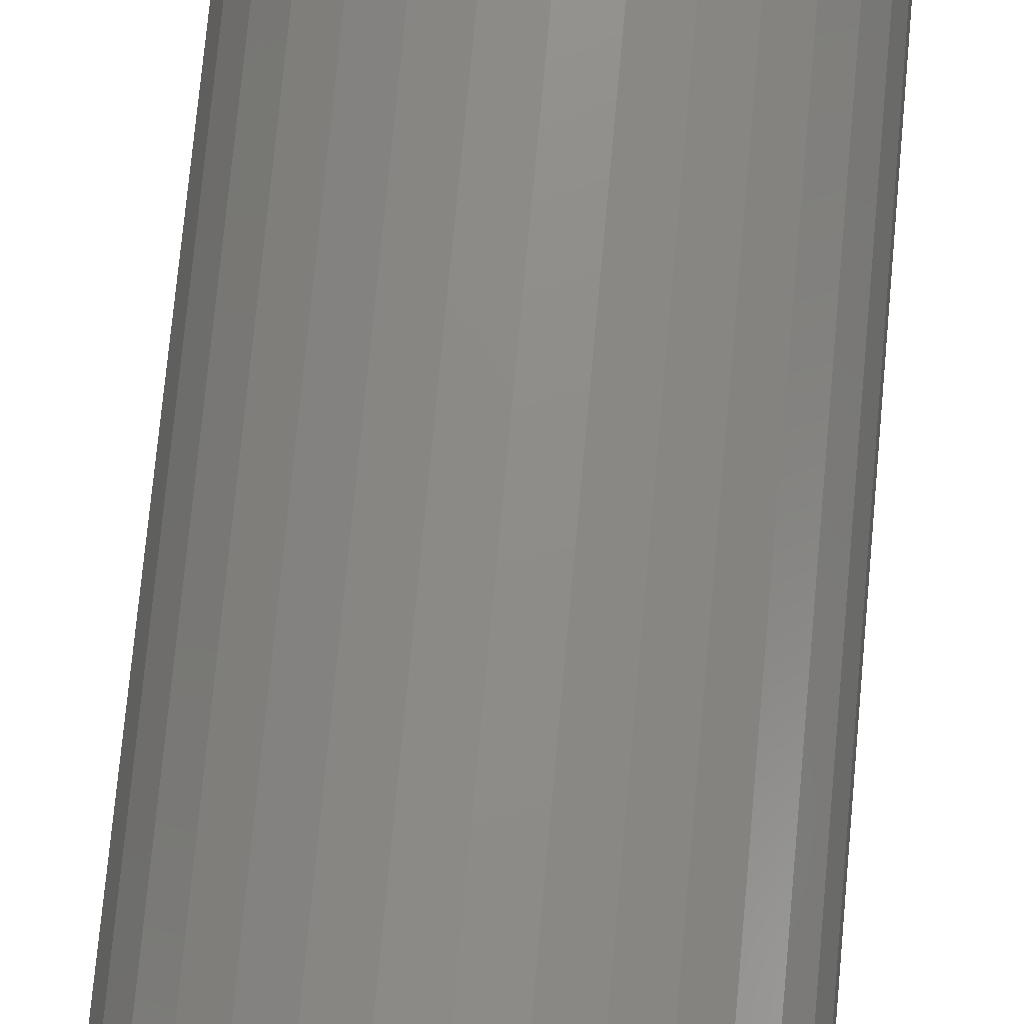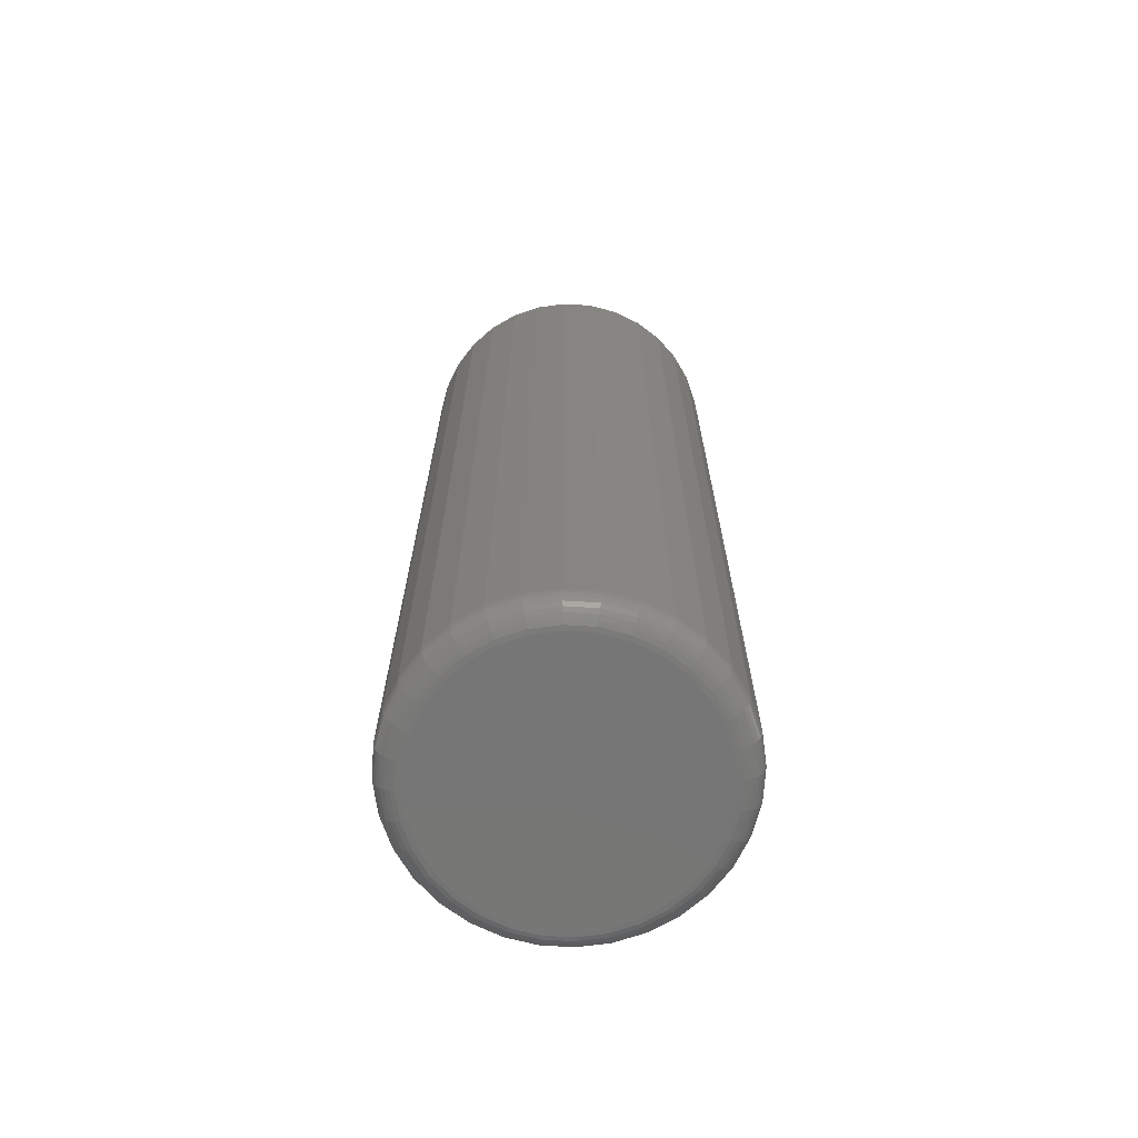
<metadata>
{"format":"stl","ext":"stl","renderer":"f3d","projection":"perspective","resolution":1024,"background":"white","views":[{"elev":74.1,"azim":5.3,"up":"+Z"},{"elev":-68.9,"azim":170.8,"up":"+Y"}]}
</metadata>
<code>
# stl→obj: 320 verts, 636 faces
v -0.04221 -0.75 0.2056
v 0.03958 -0.75 0.2056
v -0.001316 -0.75 0.2096
v -0.08153 -0.75 0.1937
v 0.0789 -0.75 0.1937
v 0.0789 -0.75 -0.1937
v -0.04221 -0.75 -0.2056
v 0.03958 -0.75 -0.2056
v -0.001316 -0.75 -0.2096
v 0.1151 -0.75 0.1743
v -0.1178 -0.75 0.1743
v 0.1469 -0.75 0.1482
v -0.1495 -0.75 0.1482
v 0.173 -0.75 0.1165
v -0.1756 -0.75 0.1165
v 0.1923 -0.75 0.08022
v -0.195 -0.75 0.08022
v 0.2043 -0.75 0.0409
v -0.2069 -0.75 0.0409
v 0.2083 -0.75 -3.105e-16
v -0.2109 -0.75 7.147e-17
v 0.2043 -0.75 -0.0409
v -0.2069 -0.75 -0.0409
v 0.1923 -0.75 -0.08022
v -0.195 -0.75 -0.08022
v 0.173 -0.75 -0.1165
v -0.1756 -0.75 -0.1165
v 0.1469 -0.75 -0.1482
v -0.1495 -0.75 -0.1482
v 0.1151 -0.75 -0.1743
v -0.1178 -0.75 -0.1743
v -0.08153 -0.75 -0.1937
v 0.2474 0.75 -3.046e-17
v 0.2474 -0.7109 -3.122e-16
v 0.2426 0.75 -0.04852
v 0.2426 -0.7109 -0.04852
v 0.2284 0.75 -0.09517
v 0.2284 -0.7109 -0.09517
v 0.2055 0.75 -0.1382
v 0.2055 -0.7109 -0.1382
v 0.1745 0.75 -0.1758
v 0.1745 -0.7109 -0.1758
v 0.1368 0.75 -0.2068
v 0.1368 -0.7109 -0.2068
v 0.09385 0.75 -0.2298
v 0.09385 -0.7109 -0.2298
v 0.0472 0.75 -0.2439
v 0.0472 -0.7109 -0.2439
v -0.001316 0.75 -0.2487
v -0.001316 -0.7109 -0.2487
v -0.04983 0.75 -0.2439
v -0.04983 -0.7109 -0.2439
v -0.09648 0.75 -0.2298
v -0.09648 -0.7109 -0.2298
v -0.1395 0.75 -0.2068
v -0.1395 -0.7109 -0.2068
v -0.1772 0.75 -0.1758
v -0.1772 -0.7109 -0.1758
v -0.2081 0.75 -0.1382
v -0.2081 -0.7109 -0.1382
v -0.2311 0.75 -0.09517
v -0.2311 -0.7109 -0.09517
v -0.2452 0.75 -0.04852
v -0.2452 -0.7109 -0.04852
v -0.25 0.75 3.045e-17
v -0.25 -0.7109 3.045e-17
v -0.2452 0.75 0.04852
v -0.2452 -0.7109 0.04852
v -0.2311 0.75 0.09517
v -0.2311 -0.7109 0.09517
v -0.2081 0.75 0.1382
v -0.2081 -0.7109 0.1382
v -0.1772 0.75 0.1758
v -0.1772 -0.7109 0.1758
v -0.1395 0.75 0.2068
v -0.1395 -0.7109 0.2068
v -0.09648 0.75 0.2298
v -0.09648 -0.7109 0.2298
v -0.04983 0.75 0.2439
v -0.04983 -0.7109 0.2439
v -0.001316 0.75 0.2487
v -0.001316 -0.7109 0.2487
v 0.0472 0.75 0.2439
v 0.0472 -0.7109 0.2439
v 0.09385 0.75 0.2298
v 0.09385 -0.7109 0.2298
v 0.1368 0.75 0.2068
v 0.1368 -0.7109 0.2068
v 0.1745 0.75 0.1758
v 0.1745 -0.7109 0.1758
v 0.2055 0.75 0.1382
v 0.2055 -0.7109 0.1382
v 0.2284 0.75 0.09517
v 0.2284 -0.7109 0.09517
v 0.2426 0.75 0.04852
v 0.2426 -0.7109 0.04852
v 0.2159 -0.7492 -1.388e-17
v 0.2118 -0.7492 -0.04238
v 0.2233 -0.747 -1.388e-17
v 0.2189 -0.747 -0.04381
v 0.23 -0.7434 -1.388e-17
v 0.2256 -0.7434 -0.04513
v 0.2359 -0.7386 -2.776e-17
v 0.2314 -0.7386 -0.04628
v 0.2408 -0.7326 -1.388e-17
v 0.2361 -0.7326 -0.04723
v 0.2444 -0.7259 -2.776e-17
v 0.2397 -0.7259 -0.04794
v 0.2466 -0.7186 -2.776e-17
v 0.2419 -0.7186 -0.04837
v -0.2144 -0.7492 -0.04238
v -0.2186 -0.7492 1.249e-16
v -0.2216 -0.747 -0.04381
v -0.2259 -0.747 1.11e-16
v -0.2282 -0.7434 -0.04513
v -0.2326 -0.7434 1.11e-16
v -0.234 -0.7386 -0.04628
v -0.2386 -0.7386 1.11e-16
v -0.2388 -0.7326 -0.04723
v -0.2434 -0.7326 1.11e-16
v -0.2423 -0.7259 -0.04794
v -0.247 -0.7259 1.11e-16
v -0.2445 -0.7186 -0.04837
v -0.2492 -0.7186 1.249e-16
v -0.202 -0.7492 -0.08314
v -0.2088 -0.747 -0.08594
v -0.215 -0.7434 -0.08852
v -0.2205 -0.7386 -0.09079
v -0.225 -0.7326 -0.09265
v -0.2283 -0.7259 -0.09403
v -0.2304 -0.7186 -0.09488
v -0.1819 -0.7492 -0.1207
v -0.188 -0.747 -0.1248
v -0.1937 -0.7434 -0.1285
v -0.1986 -0.7386 -0.1318
v -0.2026 -0.7326 -0.1345
v -0.2056 -0.7259 -0.1365
v -0.2075 -0.7186 -0.1377
v -0.1549 -0.7492 -0.1536
v -0.1601 -0.747 -0.1588
v -0.1649 -0.7434 -0.1636
v -0.1691 -0.7386 -0.1678
v -0.1725 -0.7326 -0.1712
v -0.1751 -0.7259 -0.1737
v -0.1766 -0.7186 -0.1753
v -0.122 -0.7492 -0.1806
v -0.1261 -0.747 -0.1867
v -0.1298 -0.7434 -0.1923
v -0.1331 -0.7386 -0.1973
v -0.1358 -0.7326 -0.2013
v -0.1378 -0.7259 -0.2043
v -0.1391 -0.7186 -0.2061
v -0.08445 -0.7492 -0.2007
v -0.08726 -0.747 -0.2075
v -0.08984 -0.7434 -0.2137
v -0.0921 -0.7386 -0.2192
v -0.09396 -0.7326 -0.2237
v -0.09535 -0.7259 -0.227
v -0.0962 -0.7186 -0.2291
v -0.0437 -0.7492 -0.2131
v -0.04513 -0.747 -0.2203
v -0.04644 -0.7434 -0.2269
v -0.0476 -0.7386 -0.2327
v -0.04855 -0.7326 -0.2374
v -0.04925 -0.7259 -0.241
v -0.04969 -0.7186 -0.2432
v -0.001316 -0.7492 -0.2172
v -0.001316 -0.747 -0.2246
v -0.001316 -0.7434 -0.2313
v -0.001316 -0.7386 -0.2372
v -0.001316 -0.7326 -0.2421
v -0.001316 -0.7259 -0.2457
v -0.001316 -0.7186 -0.2479
v 0.04107 -0.7492 -0.2131
v 0.0425 -0.747 -0.2203
v 0.04381 -0.7434 -0.2269
v 0.04497 -0.7386 -0.2327
v 0.04592 -0.7326 -0.2374
v 0.04662 -0.7259 -0.241
v 0.04705 -0.7186 -0.2432
v 0.08182 -0.7492 -0.2007
v 0.08462 -0.747 -0.2075
v 0.08721 -0.7434 -0.2137
v 0.08947 -0.7386 -0.2192
v 0.09133 -0.7326 -0.2237
v 0.09271 -0.7259 -0.227
v 0.09356 -0.7186 -0.2291
v 0.1194 -0.7492 -0.1806
v 0.1234 -0.747 -0.1867
v 0.1272 -0.7434 -0.1923
v 0.1305 -0.7386 -0.1973
v 0.1332 -0.7326 -0.2013
v 0.1352 -0.7259 -0.2043
v 0.1364 -0.7186 -0.2061
v 0.1523 -0.7492 -0.1536
v 0.1575 -0.747 -0.1588
v 0.1623 -0.7434 -0.1636
v 0.1664 -0.7386 -0.1678
v 0.1699 -0.7326 -0.1712
v 0.1724 -0.7259 -0.1737
v 0.174 -0.7186 -0.1753
v 0.1793 -0.7492 -0.1207
v 0.1854 -0.747 -0.1248
v 0.191 -0.7434 -0.1285
v 0.1959 -0.7386 -0.1318
v 0.2 -0.7326 -0.1345
v 0.203 -0.7259 -0.1365
v 0.2048 -0.7186 -0.1377
v 0.1994 -0.7492 -0.08314
v 0.2062 -0.747 -0.08594
v 0.2124 -0.7434 -0.08852
v 0.2179 -0.7386 -0.09079
v 0.2224 -0.7326 -0.09265
v 0.2257 -0.7259 -0.09403
v 0.2277 -0.7186 -0.09488
v -0.2144 -0.7492 0.04238
v -0.2216 -0.747 0.04381
v -0.2282 -0.7434 0.04513
v -0.234 -0.7386 0.04628
v -0.2388 -0.7326 0.04723
v -0.2423 -0.7259 0.04794
v -0.2445 -0.7186 0.04837
v 0.2118 -0.7492 0.04238
v 0.2189 -0.747 0.04381
v 0.2256 -0.7434 0.04513
v 0.2314 -0.7386 0.04628
v 0.2361 -0.7326 0.04723
v 0.2397 -0.7259 0.04794
v 0.2419 -0.7186 0.04837
v 0.1994 -0.7492 0.08314
v 0.2062 -0.747 0.08594
v 0.2124 -0.7434 0.08852
v 0.2179 -0.7386 0.09079
v 0.2224 -0.7326 0.09265
v 0.2257 -0.7259 0.09403
v 0.2277 -0.7186 0.09488
v 0.1793 -0.7492 0.1207
v 0.1854 -0.747 0.1248
v 0.191 -0.7434 0.1285
v 0.1959 -0.7386 0.1318
v 0.2 -0.7326 0.1345
v 0.203 -0.7259 0.1365
v 0.2048 -0.7186 0.1377
v 0.1523 -0.7492 0.1536
v 0.1575 -0.747 0.1588
v 0.1623 -0.7434 0.1636
v 0.1664 -0.7386 0.1678
v 0.1699 -0.7326 0.1712
v 0.1724 -0.7259 0.1737
v 0.174 -0.7186 0.1753
v 0.1194 -0.7492 0.1806
v 0.1234 -0.747 0.1867
v 0.1272 -0.7434 0.1923
v 0.1305 -0.7386 0.1973
v 0.1332 -0.7326 0.2013
v 0.1352 -0.7259 0.2043
v 0.1364 -0.7186 0.2061
v 0.08182 -0.7492 0.2007
v 0.08462 -0.747 0.2075
v 0.08721 -0.7434 0.2137
v 0.08947 -0.7386 0.2192
v 0.09133 -0.7326 0.2237
v 0.09271 -0.7259 0.227
v 0.09356 -0.7186 0.2291
v 0.04107 -0.7492 0.2131
v 0.0425 -0.747 0.2203
v 0.04381 -0.7434 0.2269
v 0.04497 -0.7386 0.2327
v 0.04592 -0.7326 0.2374
v 0.04662 -0.7259 0.241
v 0.04705 -0.7186 0.2432
v -0.001316 -0.7492 0.2172
v -0.001316 -0.747 0.2246
v -0.001316 -0.7434 0.2313
v -0.001316 -0.7386 0.2372
v -0.001316 -0.7326 0.2421
v -0.001316 -0.7259 0.2457
v -0.001316 -0.7186 0.2479
v -0.0437 -0.7492 0.2131
v -0.04513 -0.747 0.2203
v -0.04644 -0.7434 0.2269
v -0.0476 -0.7386 0.2327
v -0.04855 -0.7326 0.2374
v -0.04925 -0.7259 0.241
v -0.04969 -0.7186 0.2432
v -0.08445 -0.7492 0.2007
v -0.08726 -0.747 0.2075
v -0.08984 -0.7434 0.2137
v -0.0921 -0.7386 0.2192
v -0.09396 -0.7326 0.2237
v -0.09535 -0.7259 0.227
v -0.0962 -0.7186 0.2291
v -0.122 -0.7492 0.1806
v -0.1261 -0.747 0.1867
v -0.1298 -0.7434 0.1923
v -0.1331 -0.7386 0.1973
v -0.1358 -0.7326 0.2013
v -0.1378 -0.7259 0.2043
v -0.1391 -0.7186 0.2061
v -0.1549 -0.7492 0.1536
v -0.1601 -0.747 0.1588
v -0.1649 -0.7434 0.1636
v -0.1691 -0.7386 0.1678
v -0.1725 -0.7326 0.1712
v -0.1751 -0.7259 0.1737
v -0.1766 -0.7186 0.1753
v -0.1819 -0.7492 0.1207
v -0.188 -0.747 0.1248
v -0.1937 -0.7434 0.1285
v -0.1986 -0.7386 0.1318
v -0.2026 -0.7326 0.1345
v -0.2056 -0.7259 0.1365
v -0.2075 -0.7186 0.1377
v -0.202 -0.7492 0.08314
v -0.2088 -0.747 0.08594
v -0.215 -0.7434 0.08852
v -0.2205 -0.7386 0.09079
v -0.225 -0.7326 0.09265
v -0.2283 -0.7259 0.09403
v -0.2304 -0.7186 0.09488
f 1 2 3
f 2 1 4
f 2 4 5
f 6 7 8
f 8 7 9
f 5 4 10
f 10 4 11
f 10 11 12
f 12 11 13
f 12 13 14
f 14 13 15
f 14 15 16
f 16 15 17
f 16 17 18
f 18 17 19
f 18 19 20
f 20 19 21
f 20 21 22
f 22 21 23
f 22 23 24
f 24 23 25
f 24 25 26
f 26 25 27
f 26 27 28
f 28 27 29
f 28 29 30
f 30 29 31
f 30 31 6
f 6 31 32
f 6 32 7
f 33 34 35
f 35 34 36
f 35 36 37
f 37 36 38
f 37 38 39
f 39 38 40
f 39 40 41
f 41 40 42
f 41 42 43
f 43 42 44
f 43 44 45
f 45 44 46
f 45 46 47
f 47 46 48
f 47 48 49
f 49 48 50
f 49 50 51
f 51 50 52
f 51 52 53
f 53 52 54
f 53 54 55
f 55 54 56
f 55 56 57
f 57 56 58
f 57 58 59
f 59 58 60
f 59 60 61
f 61 60 62
f 61 62 63
f 63 62 64
f 63 64 65
f 65 64 66
f 65 66 67
f 67 66 68
f 67 68 69
f 69 68 70
f 69 70 71
f 71 70 72
f 71 72 73
f 73 72 74
f 73 74 75
f 75 74 76
f 75 76 77
f 77 76 78
f 77 78 79
f 79 78 80
f 79 80 81
f 81 80 82
f 81 82 83
f 83 82 84
f 83 84 85
f 85 84 86
f 85 86 87
f 87 86 88
f 87 88 89
f 89 88 90
f 89 90 91
f 91 90 92
f 91 92 93
f 93 92 94
f 93 94 95
f 95 94 96
f 95 96 33
f 33 96 34
f 20 22 97
f 97 22 98
f 97 98 99
f 99 98 100
f 99 100 101
f 101 100 102
f 101 102 103
f 103 102 104
f 103 104 105
f 105 104 106
f 105 106 107
f 107 106 108
f 107 108 109
f 109 108 110
f 109 110 34
f 34 110 36
f 23 21 111
f 111 21 112
f 111 112 113
f 113 112 114
f 113 114 115
f 115 114 116
f 115 116 117
f 117 116 118
f 117 118 119
f 119 118 120
f 119 120 121
f 121 120 122
f 121 122 123
f 123 122 124
f 123 124 64
f 64 124 66
f 25 23 125
f 125 23 111
f 125 111 126
f 126 111 113
f 126 113 127
f 127 113 115
f 127 115 128
f 128 115 117
f 128 117 129
f 129 117 119
f 129 119 130
f 130 119 121
f 130 121 131
f 131 121 123
f 131 123 62
f 62 123 64
f 27 25 132
f 132 25 125
f 132 125 133
f 133 125 126
f 133 126 134
f 134 126 127
f 134 127 135
f 135 127 128
f 135 128 136
f 136 128 129
f 136 129 137
f 137 129 130
f 137 130 138
f 138 130 131
f 138 131 60
f 60 131 62
f 29 27 139
f 139 27 132
f 139 132 140
f 140 132 133
f 140 133 141
f 141 133 134
f 141 134 142
f 142 134 135
f 142 135 143
f 143 135 136
f 143 136 144
f 144 136 137
f 144 137 145
f 145 137 138
f 145 138 58
f 58 138 60
f 31 29 146
f 146 29 139
f 146 139 147
f 147 139 140
f 147 140 148
f 148 140 141
f 148 141 149
f 149 141 142
f 149 142 150
f 150 142 143
f 150 143 151
f 151 143 144
f 151 144 152
f 152 144 145
f 152 145 56
f 56 145 58
f 32 31 153
f 153 31 146
f 153 146 154
f 154 146 147
f 154 147 155
f 155 147 148
f 155 148 156
f 156 148 149
f 156 149 157
f 157 149 150
f 157 150 158
f 158 150 151
f 158 151 159
f 159 151 152
f 159 152 54
f 54 152 56
f 7 32 160
f 160 32 153
f 160 153 161
f 161 153 154
f 161 154 162
f 162 154 155
f 162 155 163
f 163 155 156
f 163 156 164
f 164 156 157
f 164 157 165
f 165 157 158
f 165 158 166
f 166 158 159
f 166 159 52
f 52 159 54
f 9 7 167
f 167 7 160
f 167 160 168
f 168 160 161
f 168 161 169
f 169 161 162
f 169 162 170
f 170 162 163
f 170 163 171
f 171 163 164
f 171 164 172
f 172 164 165
f 172 165 173
f 173 165 166
f 173 166 50
f 50 166 52
f 8 9 174
f 174 9 167
f 174 167 175
f 175 167 168
f 175 168 176
f 176 168 169
f 176 169 177
f 177 169 170
f 177 170 178
f 178 170 171
f 178 171 179
f 179 171 172
f 179 172 180
f 180 172 173
f 180 173 48
f 48 173 50
f 6 8 181
f 181 8 174
f 181 174 182
f 182 174 175
f 182 175 183
f 183 175 176
f 183 176 184
f 184 176 177
f 184 177 185
f 185 177 178
f 185 178 186
f 186 178 179
f 186 179 187
f 187 179 180
f 187 180 46
f 46 180 48
f 30 6 188
f 188 6 181
f 188 181 189
f 189 181 182
f 189 182 190
f 190 182 183
f 190 183 191
f 191 183 184
f 191 184 192
f 192 184 185
f 192 185 193
f 193 185 186
f 193 186 194
f 194 186 187
f 194 187 44
f 44 187 46
f 28 30 195
f 195 30 188
f 195 188 196
f 196 188 189
f 196 189 197
f 197 189 190
f 197 190 198
f 198 190 191
f 198 191 199
f 199 191 192
f 199 192 200
f 200 192 193
f 200 193 201
f 201 193 194
f 201 194 42
f 42 194 44
f 26 28 202
f 202 28 195
f 202 195 203
f 203 195 196
f 203 196 204
f 204 196 197
f 204 197 205
f 205 197 198
f 205 198 206
f 206 198 199
f 206 199 207
f 207 199 200
f 207 200 208
f 208 200 201
f 208 201 40
f 40 201 42
f 24 26 209
f 209 26 202
f 209 202 210
f 210 202 203
f 210 203 211
f 211 203 204
f 211 204 212
f 212 204 205
f 212 205 213
f 213 205 206
f 213 206 214
f 214 206 207
f 214 207 215
f 215 207 208
f 215 208 38
f 38 208 40
f 22 24 98
f 98 24 209
f 98 209 100
f 100 209 210
f 100 210 102
f 102 210 211
f 102 211 104
f 104 211 212
f 104 212 106
f 106 212 213
f 106 213 108
f 108 213 214
f 108 214 110
f 110 214 215
f 110 215 36
f 36 215 38
f 21 19 112
f 112 19 216
f 112 216 114
f 114 216 217
f 114 217 116
f 116 217 218
f 116 218 118
f 118 218 219
f 118 219 120
f 120 219 220
f 120 220 122
f 122 220 221
f 122 221 124
f 124 221 222
f 124 222 66
f 66 222 68
f 18 20 223
f 223 20 97
f 223 97 224
f 224 97 99
f 224 99 225
f 225 99 101
f 225 101 226
f 226 101 103
f 226 103 227
f 227 103 105
f 227 105 228
f 228 105 107
f 228 107 229
f 229 107 109
f 229 109 96
f 96 109 34
f 16 18 230
f 230 18 223
f 230 223 231
f 231 223 224
f 231 224 232
f 232 224 225
f 232 225 233
f 233 225 226
f 233 226 234
f 234 226 227
f 234 227 235
f 235 227 228
f 235 228 236
f 236 228 229
f 236 229 94
f 94 229 96
f 14 16 237
f 237 16 230
f 237 230 238
f 238 230 231
f 238 231 239
f 239 231 232
f 239 232 240
f 240 232 233
f 240 233 241
f 241 233 234
f 241 234 242
f 242 234 235
f 242 235 243
f 243 235 236
f 243 236 92
f 92 236 94
f 12 14 244
f 244 14 237
f 244 237 245
f 245 237 238
f 245 238 246
f 246 238 239
f 246 239 247
f 247 239 240
f 247 240 248
f 248 240 241
f 248 241 249
f 249 241 242
f 249 242 250
f 250 242 243
f 250 243 90
f 90 243 92
f 10 12 251
f 251 12 244
f 251 244 252
f 252 244 245
f 252 245 253
f 253 245 246
f 253 246 254
f 254 246 247
f 254 247 255
f 255 247 248
f 255 248 256
f 256 248 249
f 256 249 257
f 257 249 250
f 257 250 88
f 88 250 90
f 5 10 258
f 258 10 251
f 258 251 259
f 259 251 252
f 259 252 260
f 260 252 253
f 260 253 261
f 261 253 254
f 261 254 262
f 262 254 255
f 262 255 263
f 263 255 256
f 263 256 264
f 264 256 257
f 264 257 86
f 86 257 88
f 2 5 265
f 265 5 258
f 265 258 266
f 266 258 259
f 266 259 267
f 267 259 260
f 267 260 268
f 268 260 261
f 268 261 269
f 269 261 262
f 269 262 270
f 270 262 263
f 270 263 271
f 271 263 264
f 271 264 84
f 84 264 86
f 3 2 272
f 272 2 265
f 272 265 273
f 273 265 266
f 273 266 274
f 274 266 267
f 274 267 275
f 275 267 268
f 275 268 276
f 276 268 269
f 276 269 277
f 277 269 270
f 277 270 278
f 278 270 271
f 278 271 82
f 82 271 84
f 1 3 279
f 279 3 272
f 279 272 280
f 280 272 273
f 280 273 281
f 281 273 274
f 281 274 282
f 282 274 275
f 282 275 283
f 283 275 276
f 283 276 284
f 284 276 277
f 284 277 285
f 285 277 278
f 285 278 80
f 80 278 82
f 4 1 286
f 286 1 279
f 286 279 287
f 287 279 280
f 287 280 288
f 288 280 281
f 288 281 289
f 289 281 282
f 289 282 290
f 290 282 283
f 290 283 291
f 291 283 284
f 291 284 292
f 292 284 285
f 292 285 78
f 78 285 80
f 11 4 293
f 293 4 286
f 293 286 294
f 294 286 287
f 294 287 295
f 295 287 288
f 295 288 296
f 296 288 289
f 296 289 297
f 297 289 290
f 297 290 298
f 298 290 291
f 298 291 299
f 299 291 292
f 299 292 76
f 76 292 78
f 13 11 300
f 300 11 293
f 300 293 301
f 301 293 294
f 301 294 302
f 302 294 295
f 302 295 303
f 303 295 296
f 303 296 304
f 304 296 297
f 304 297 305
f 305 297 298
f 305 298 306
f 306 298 299
f 306 299 74
f 74 299 76
f 15 13 307
f 307 13 300
f 307 300 308
f 308 300 301
f 308 301 309
f 309 301 302
f 309 302 310
f 310 302 303
f 310 303 311
f 311 303 304
f 311 304 312
f 312 304 305
f 312 305 313
f 313 305 306
f 313 306 72
f 72 306 74
f 17 15 314
f 314 15 307
f 314 307 315
f 315 307 308
f 315 308 316
f 316 308 309
f 316 309 317
f 317 309 310
f 317 310 318
f 318 310 311
f 318 311 319
f 319 311 312
f 319 312 320
f 320 312 313
f 320 313 70
f 70 313 72
f 19 17 216
f 216 17 314
f 216 314 217
f 217 314 315
f 217 315 218
f 218 315 316
f 218 316 219
f 219 316 317
f 219 317 220
f 220 317 318
f 220 318 221
f 221 318 319
f 221 319 222
f 222 319 320
f 222 320 68
f 68 320 70
f 81 83 79
f 77 79 83
f 85 77 83
f 47 51 45
f 49 51 47
f 51 53 45
f 45 53 55
f 45 55 43
f 43 55 57
f 43 57 41
f 41 57 59
f 41 59 39
f 39 59 61
f 39 61 37
f 37 61 63
f 37 63 35
f 35 63 65
f 35 65 33
f 33 65 67
f 33 67 95
f 95 67 69
f 95 69 93
f 93 69 71
f 93 71 91
f 91 71 73
f 91 73 89
f 89 73 75
f 89 75 87
f 87 75 77
f 87 77 85

</code>
